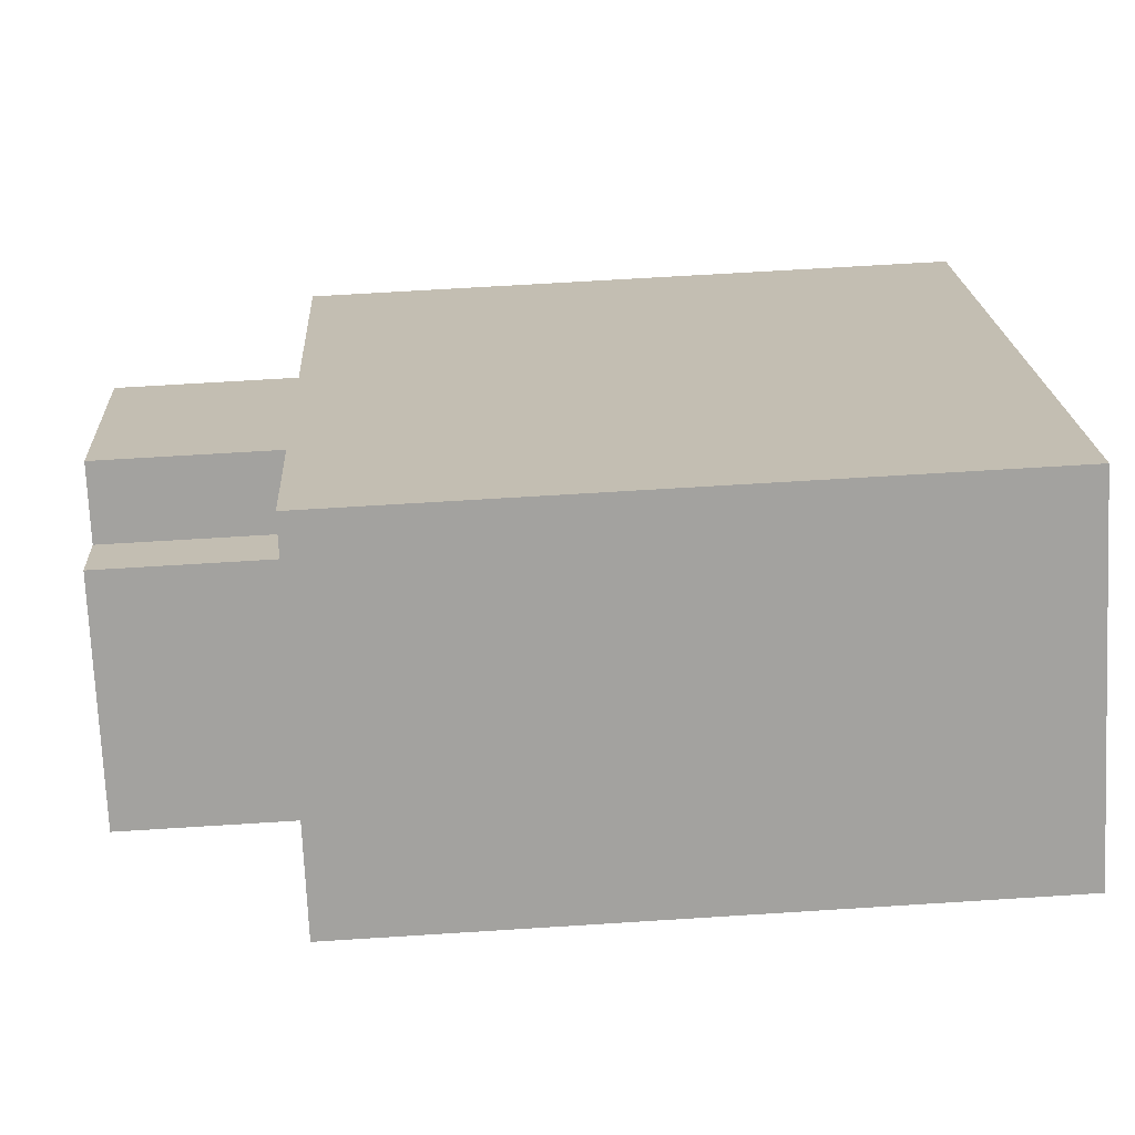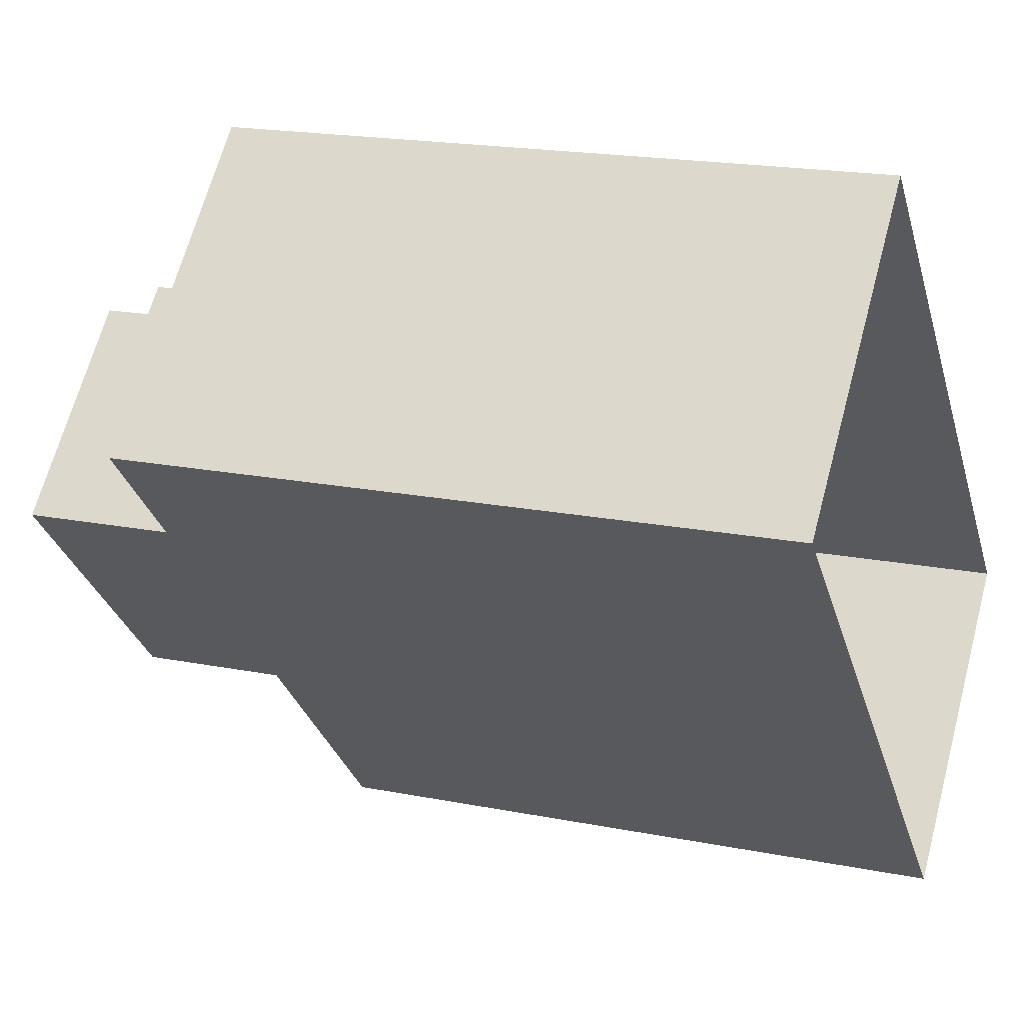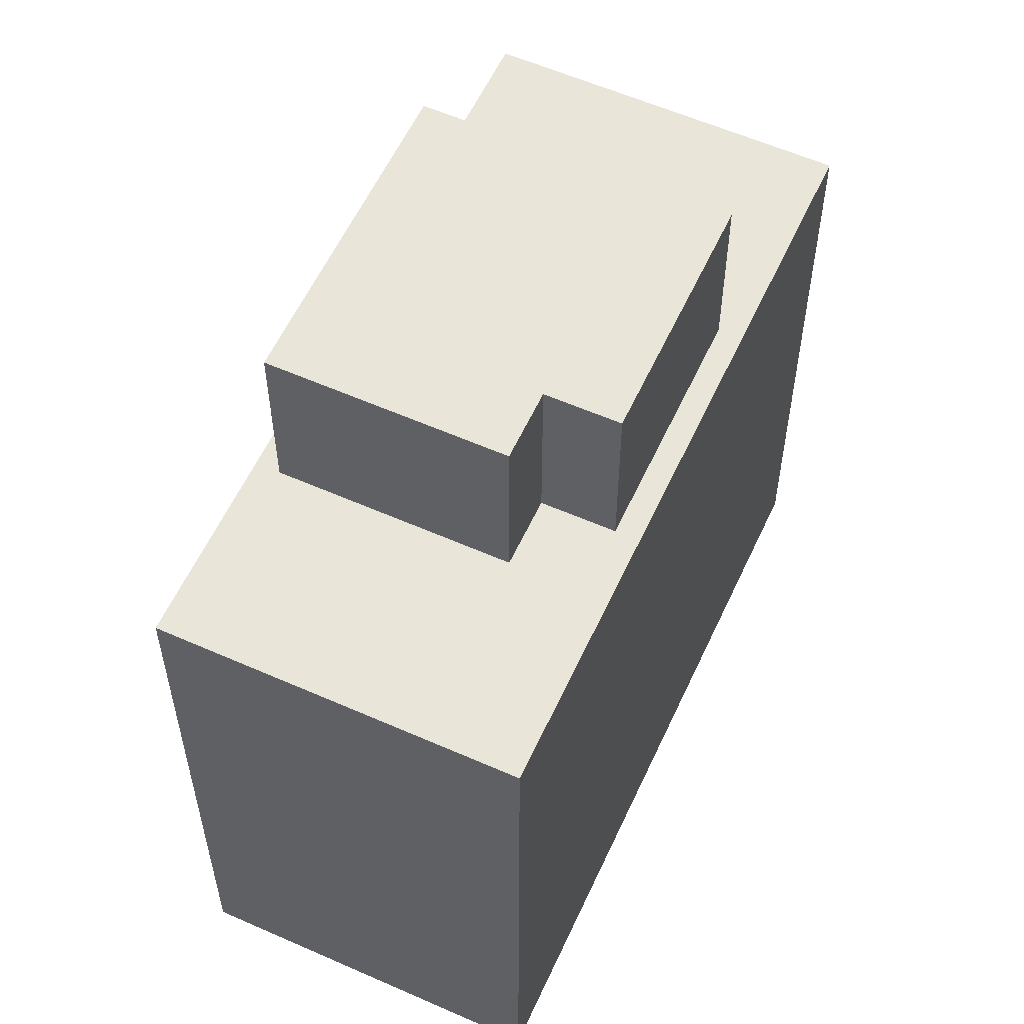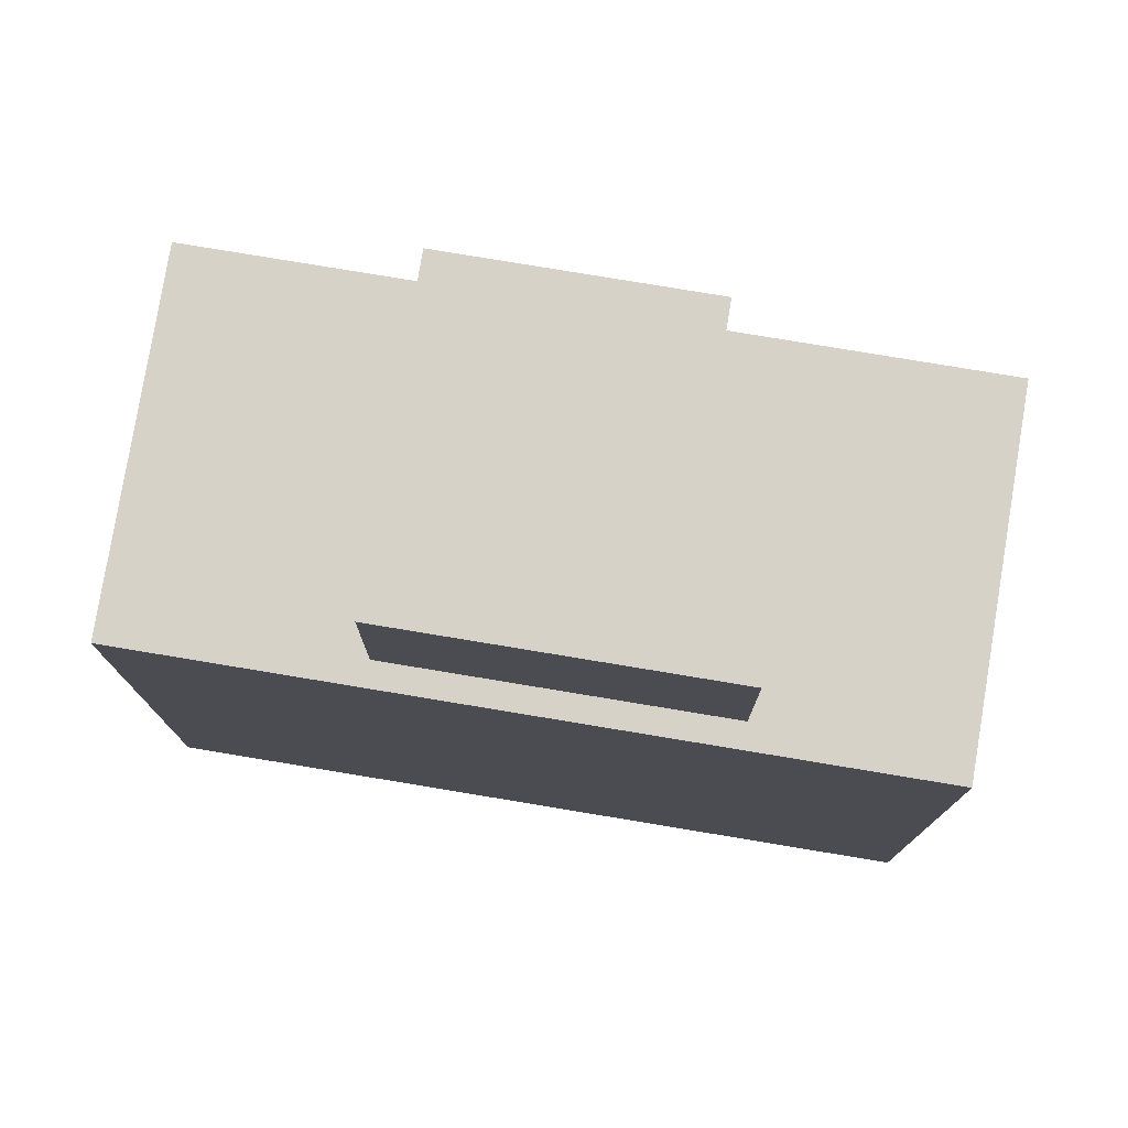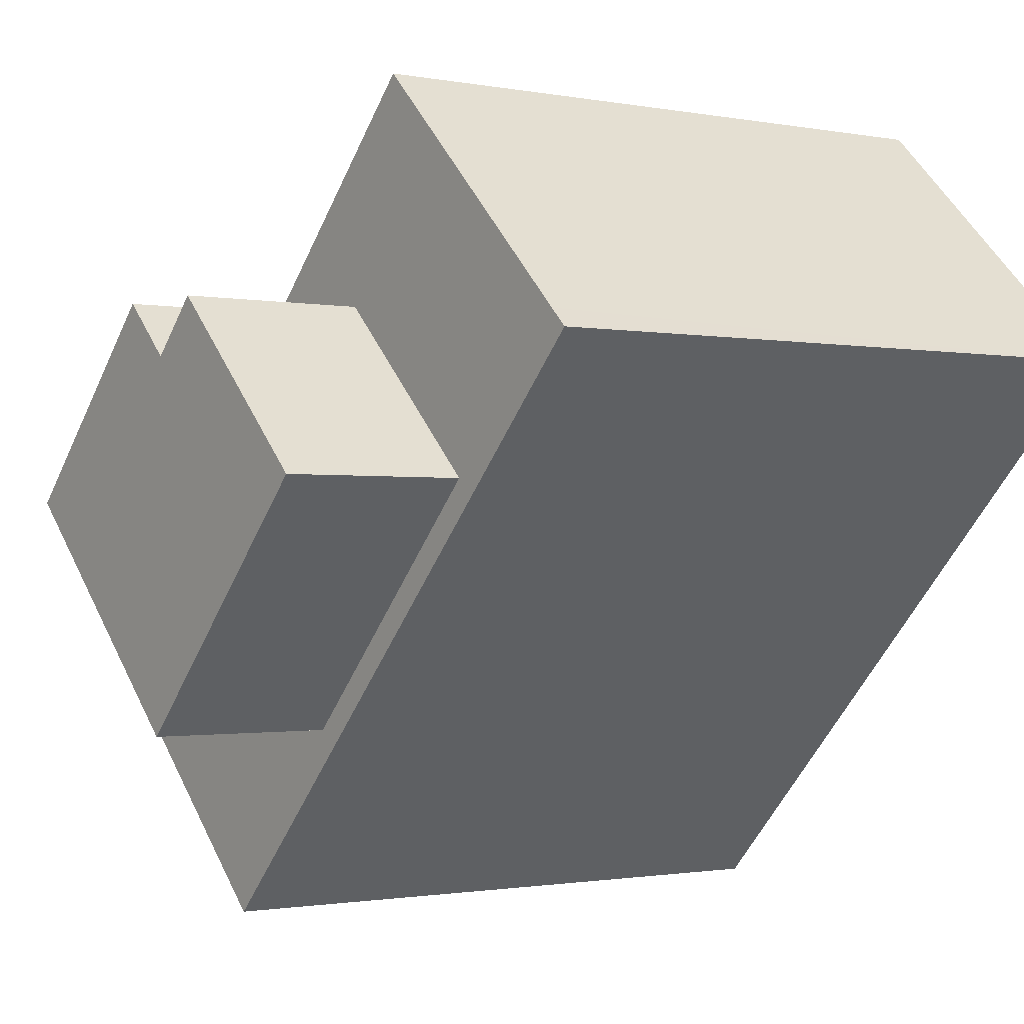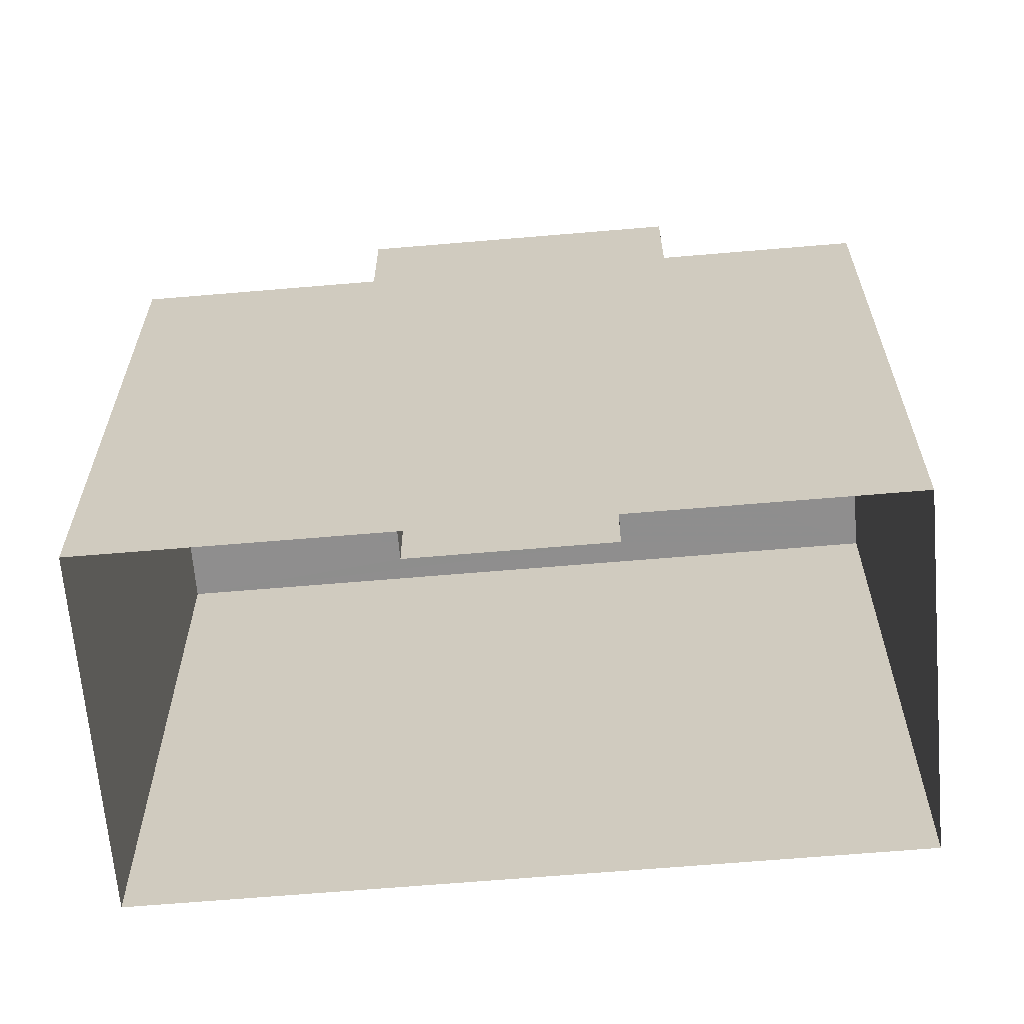
<metadata>
{"format":"obj","ext":"obj","renderer":"f3d","projection":"perspective","resolution":1024,"background":"white","views":[{"elev":63.7,"azim":86.3,"up":"+Y"},{"elev":18.6,"azim":111.0,"up":"+Y"},{"elev":58.0,"azim":160.5,"up":"+Z"},{"elev":78.4,"azim":55.3,"up":"+Z"},{"elev":-1.2,"azim":53.9,"up":"+Y"},{"elev":-65.0,"azim":50.8,"up":"+Z"}]}
</metadata>
<code>
v -5677 -3.688e+04 2.205
v -5663 -3.687e+04 2.204
v -5672 -3.688e+04 2.203
v -5668 -3.687e+04 2.206
v -5670 -3.687e+04 16.47
v -5670 -3.688e+04 16.47
v -5666 -3.687e+04 16.47
v -5669 -3.687e+04 16.47
v -5674 -3.687e+04 16.47
v -5671 -3.687e+04 16.47
v -5666 -3.687e+04 13.37
v -5663 -3.687e+04 13.37
v -5664 -3.687e+04 13.37
v -5672 -3.688e+04 13.37
v -5670 -3.688e+04 13.37
v -5673 -3.688e+04 13.37
v -5677 -3.688e+04 13.38
v -5674 -3.687e+04 13.38
v -5671 -3.687e+04 13.38
v -5668 -3.687e+04 13.38
v -5669 -3.687e+04 13.38
v -5670 -3.687e+04 13.38
f 1 2 3
f 1 4 2
f 5 6 7
f 7 8 5
f 9 6 5
f 10 9 5
f 11 12 13
f 14 12 15
f 16 14 15
f 11 15 12
f 17 16 18
f 17 19 20
f 20 21 13
f 15 18 16
f 13 21 11
f 19 22 21
f 17 18 19
f 19 21 20
f 18 6 9
f 18 15 6
f 19 9 10
f 19 18 9
f 19 10 5
f 22 19 5
f 21 5 8
f 21 22 5
f 21 8 7
f 11 21 7
f 11 7 6
f 15 11 6
f 3 16 1
f 1 16 17
f 14 16 3
f 17 20 4
f 1 17 4
f 4 13 2
f 2 13 12
f 20 13 4
f 14 3 2
f 12 14 2

</code>
